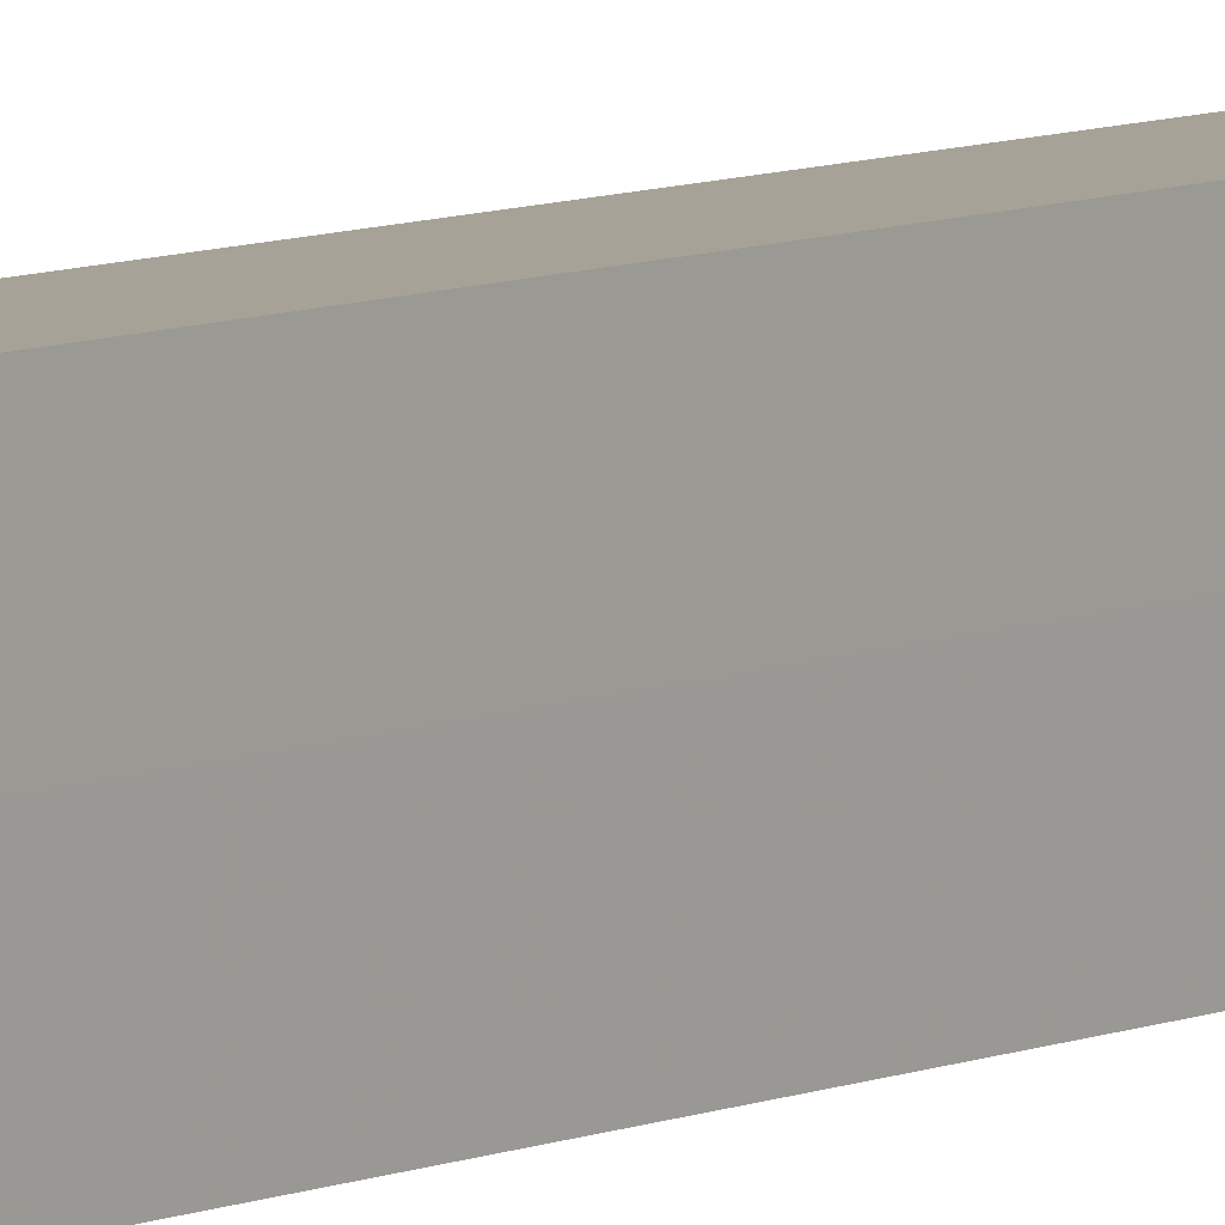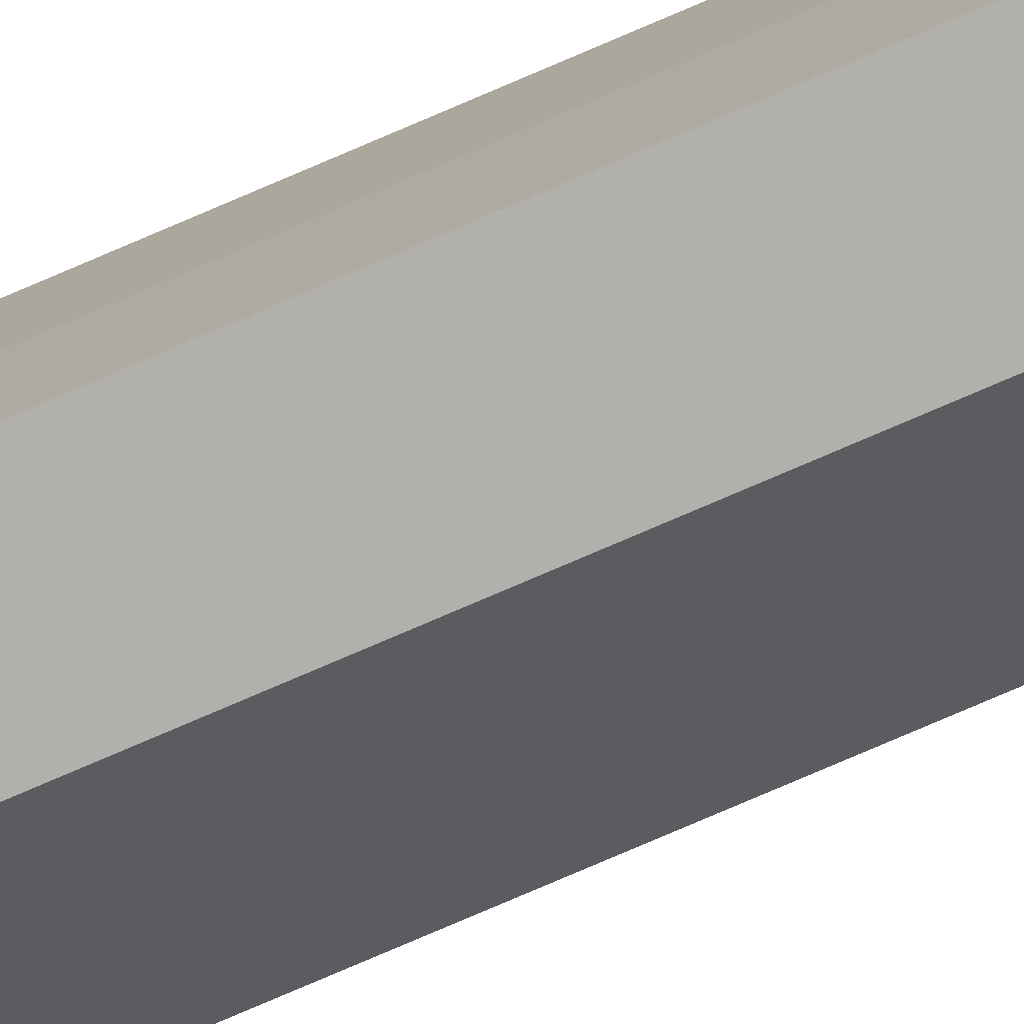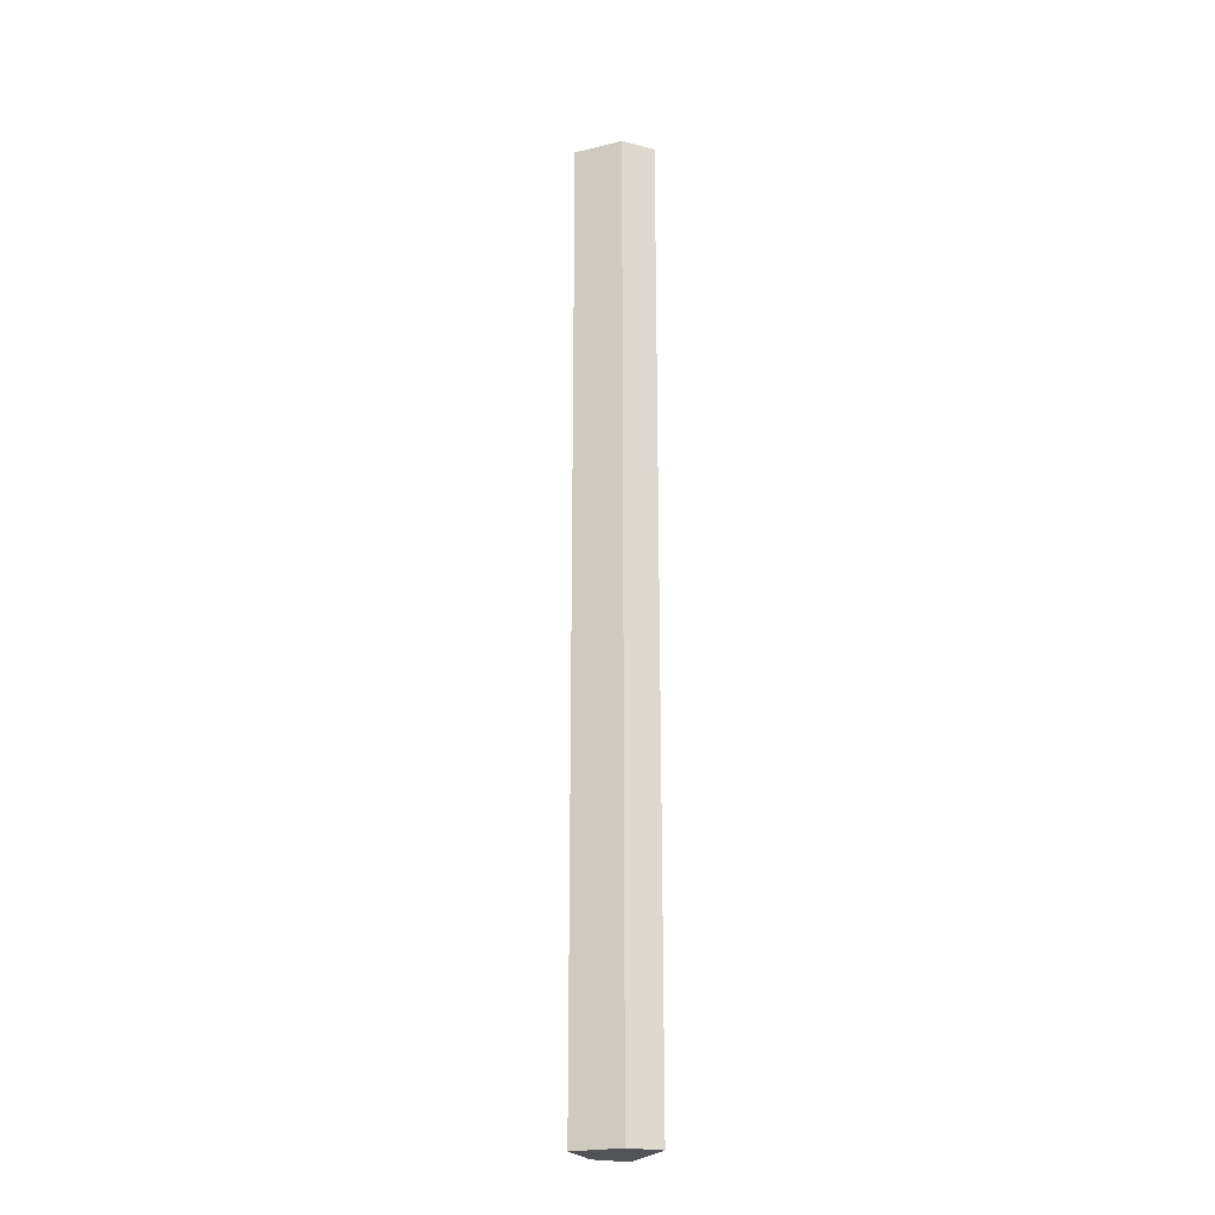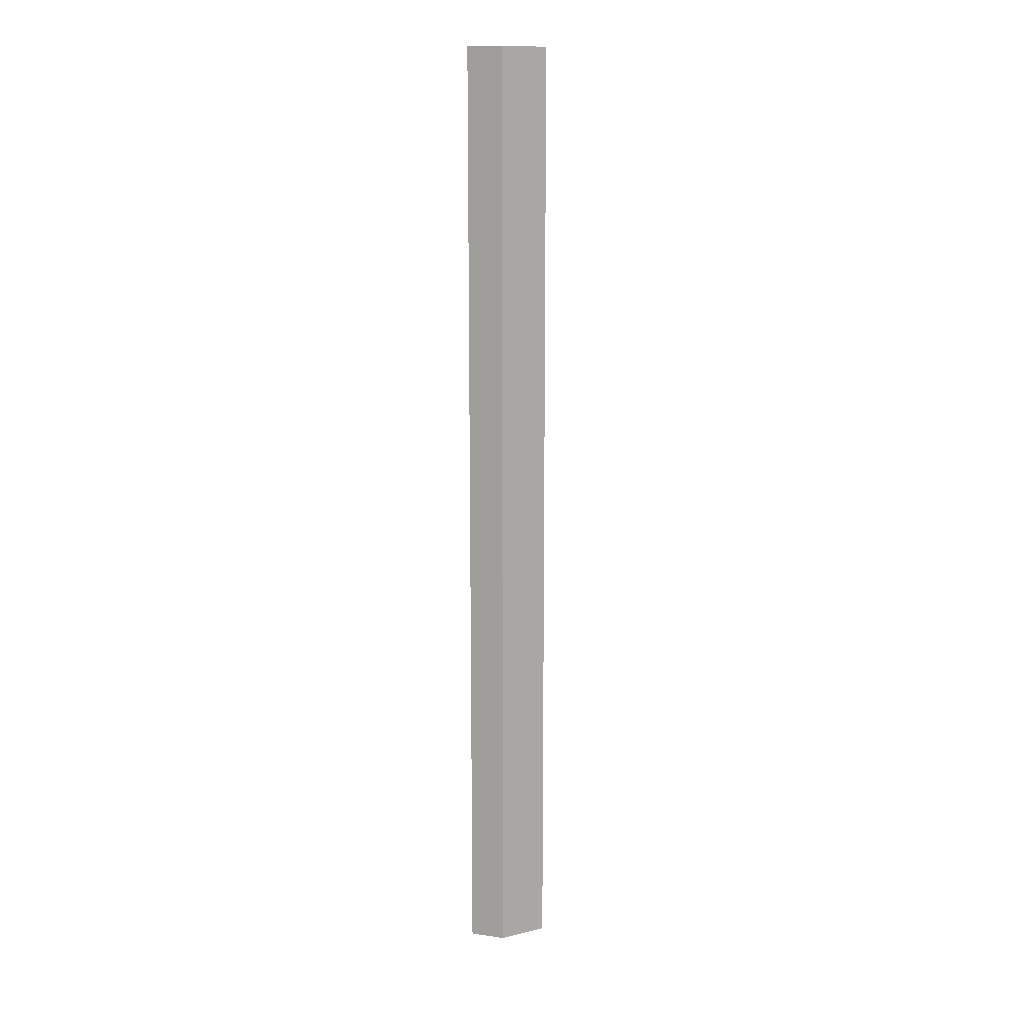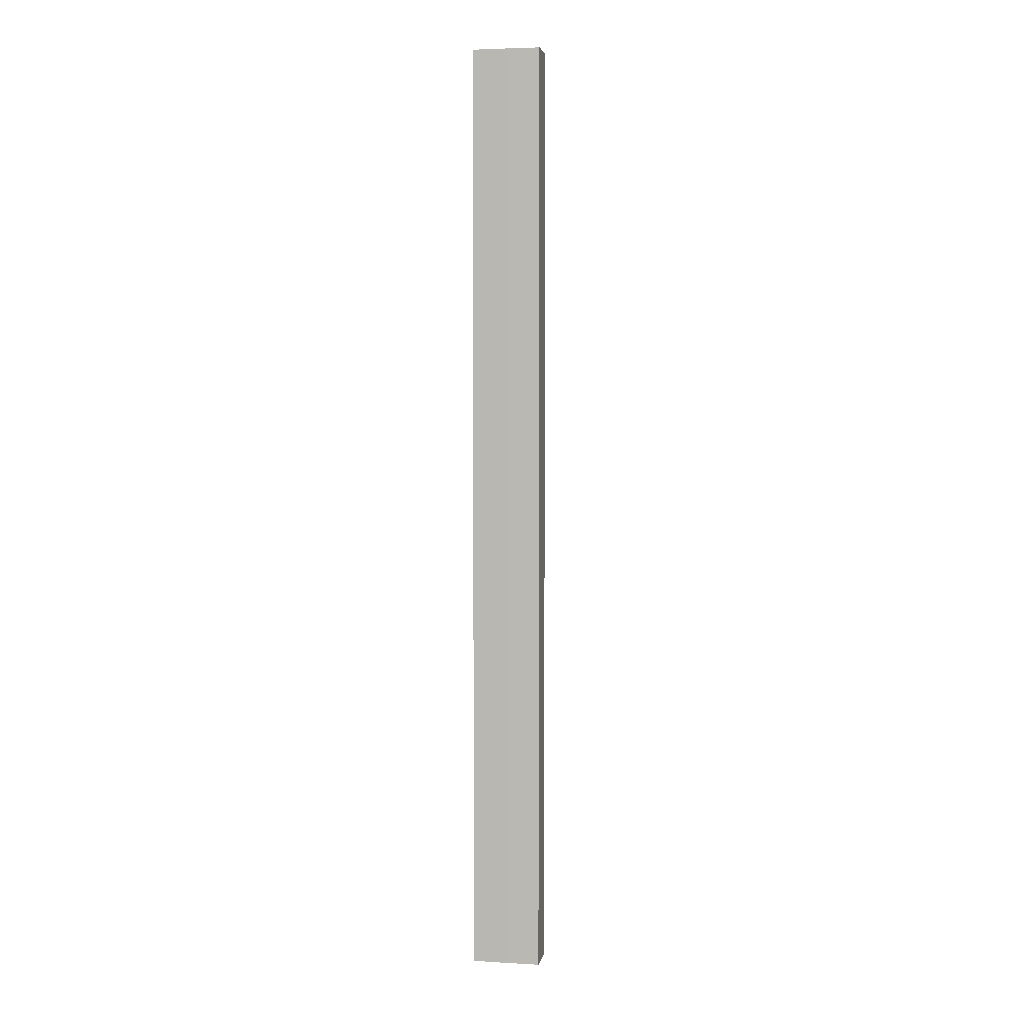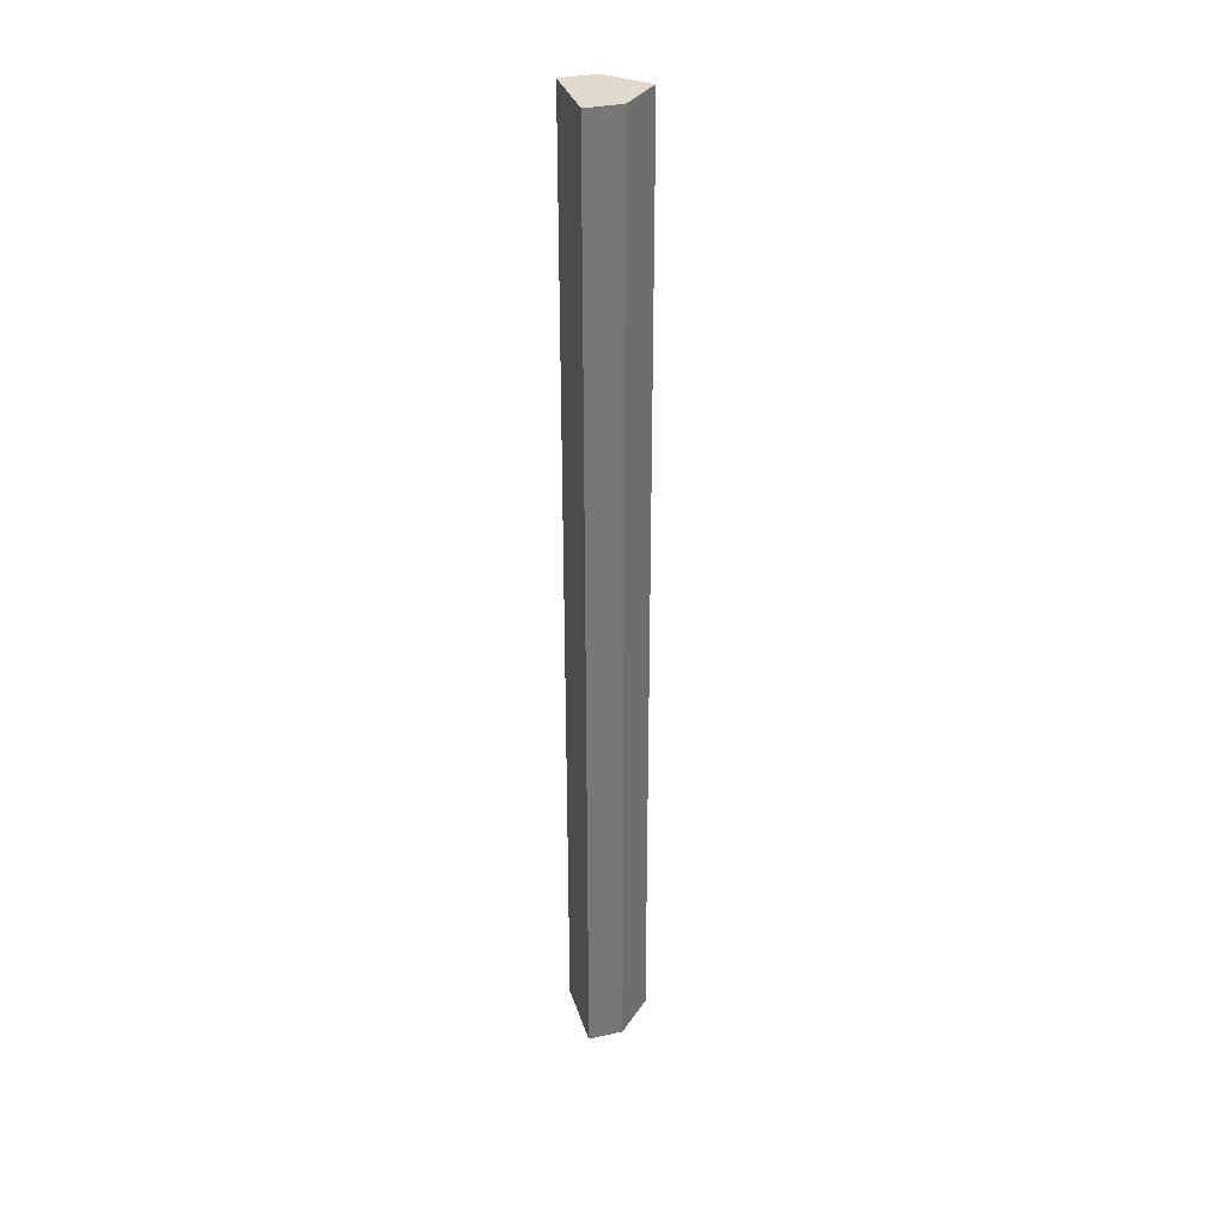
<metadata>
{"format":"obj","ext":"obj","renderer":"f3d","projection":"perspective","resolution":1024,"background":"white","views":[{"elev":6.6,"azim":35.1,"up":"+Y"},{"elev":-78.9,"azim":113.2,"up":"+Y"},{"elev":-22.8,"azim":-23.1,"up":"+Z"},{"elev":13.6,"azim":-163.1,"up":"+Z"},{"elev":4.2,"azim":100.6,"up":"+Z"},{"elev":33.1,"azim":163.5,"up":"+Z"}]}
</metadata>
<code>
o 30816
v 2236 1883 19.88
v 2236 1883 19.88
v 2236 1883 20.15
v 2236 1883 19.88
v 2236 1883 20.15
v 2236 1883 19.88
v 2236 1883 20.15
v 2236 1883 19.88
v 2236 1883 20.15
v 2236 1883 19.88
v 2236 1883 19.88
v 2236 1883 19.88
v 2236 1883 19.88
v 2236 1883 19.88
v 2236 1883 19.88
v 2236 1883 20.15
v 2236 1883 20.15
v 2236 1883 20.15
v 2236 1883 20.15
v 2236 1883 20.15
v 2236 1883 19.88
v 2236 1883 20.15
v 2236 1883 19.88
v 2236 1883 19.88
v 2236 1883 19.88
v 2236 1883 19.88
v 2236 1883 20.15
v 2236 1883 19.88
v 2236 1883 19.88
v 2236 1883 19.88
v 2236 1883 20.15
v 2236 1883 20.15
v 2236 1883 20.15
v 2236 1883 20.15
v 2236 1883 20.15
v 2236 1883 20.15
v 2236 1883 20.15
v 2236 1883 20.15
f 1 2 3
f 4 1 5
f 5 6 7
f 7 8 9
f 10 11 8
f 10 8 12
f 10 13 11
f 10 12 14
f 10 15 13
f 10 14 15
f 16 13 17
f 18 14 19
f 20 21 16
f 22 23 18
f 24 25 20
f 25 26 27
f 28 29 22
f 29 30 31
f 32 33 34
f 32 35 33
f 32 34 36
f 32 37 35
f 32 36 38
f 32 38 37

</code>
